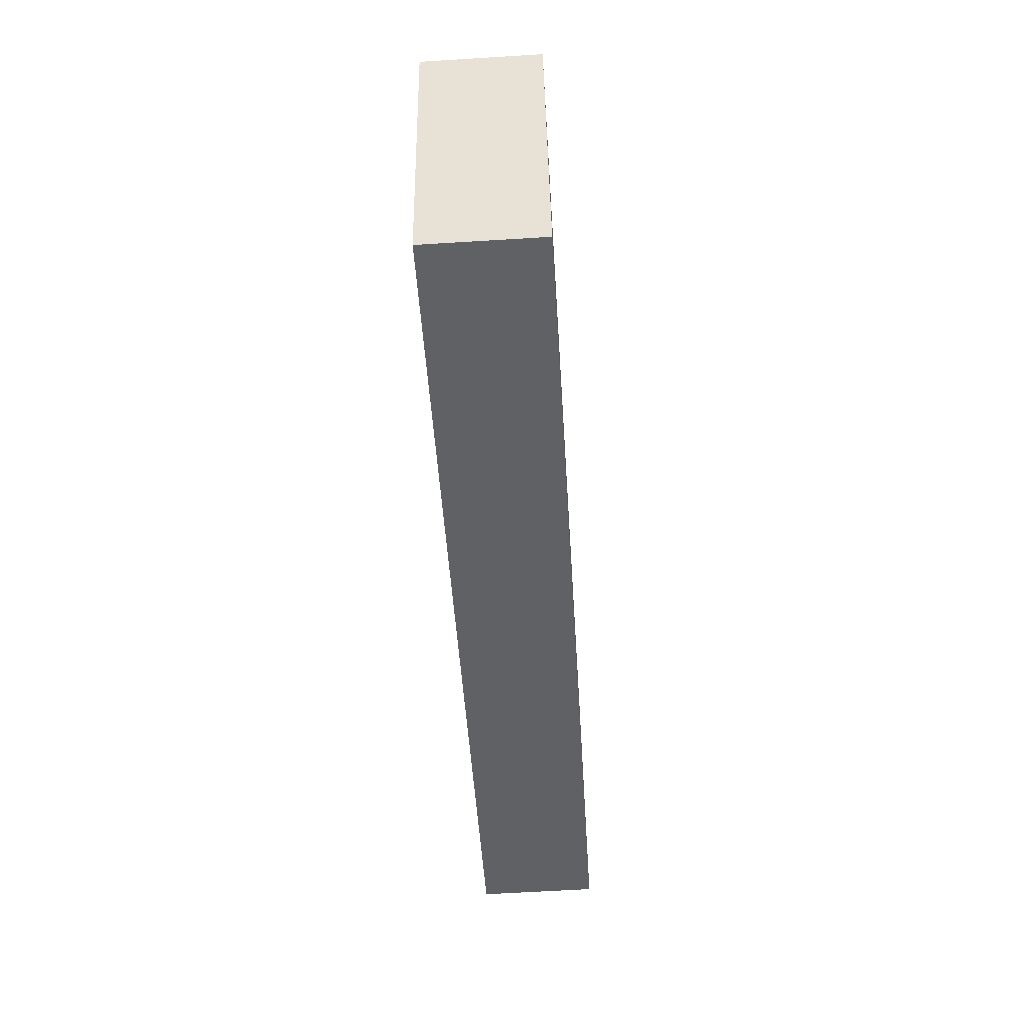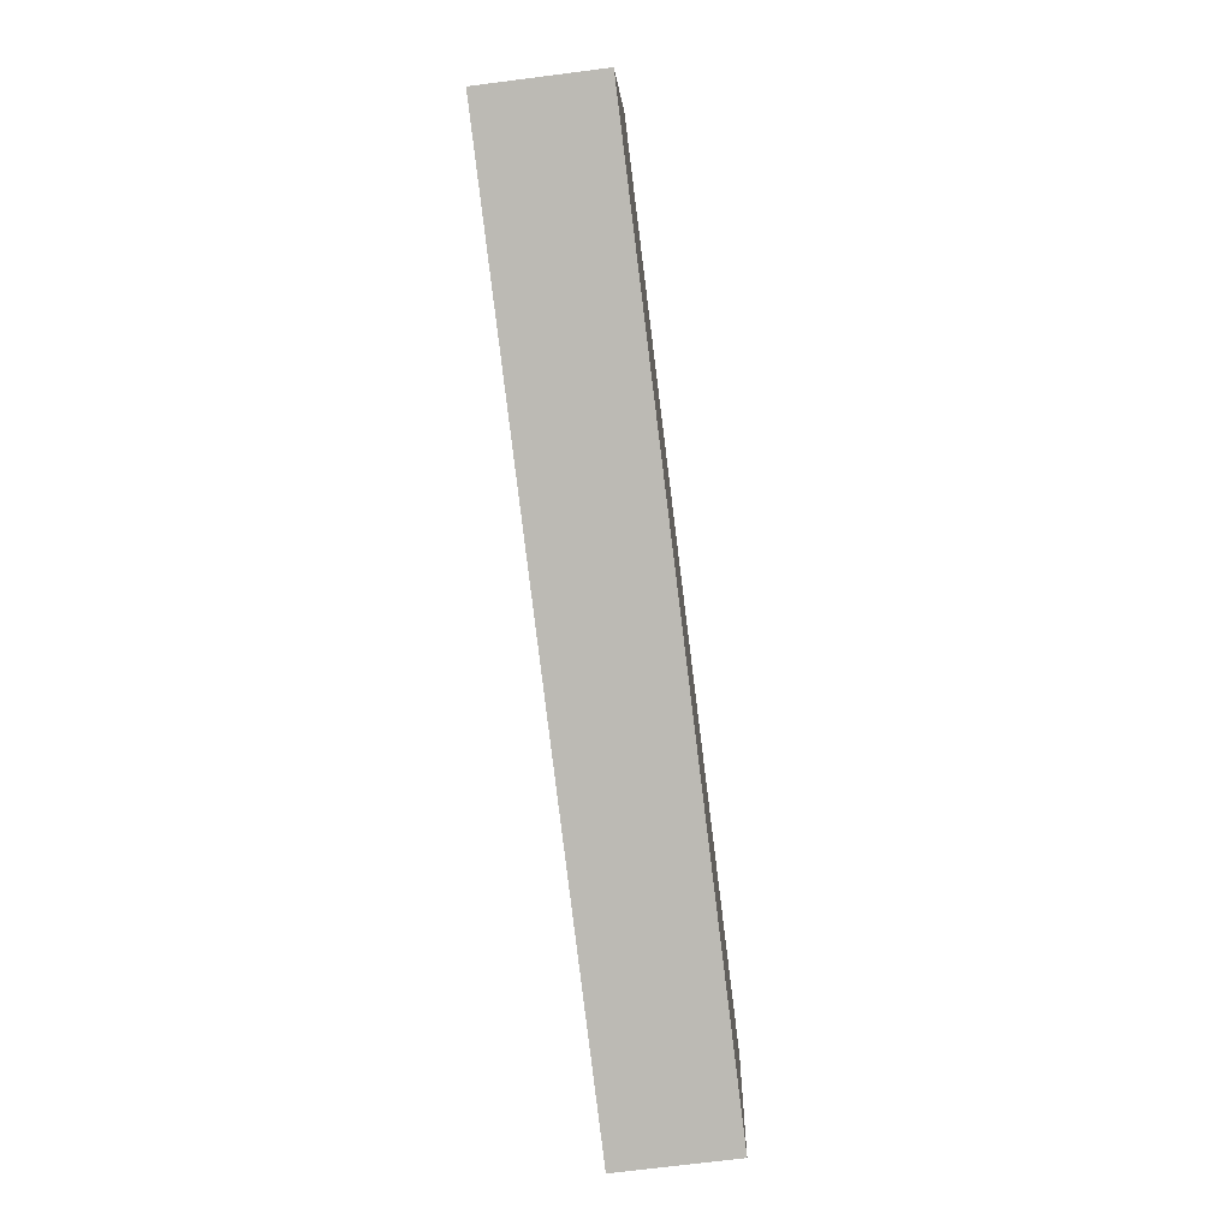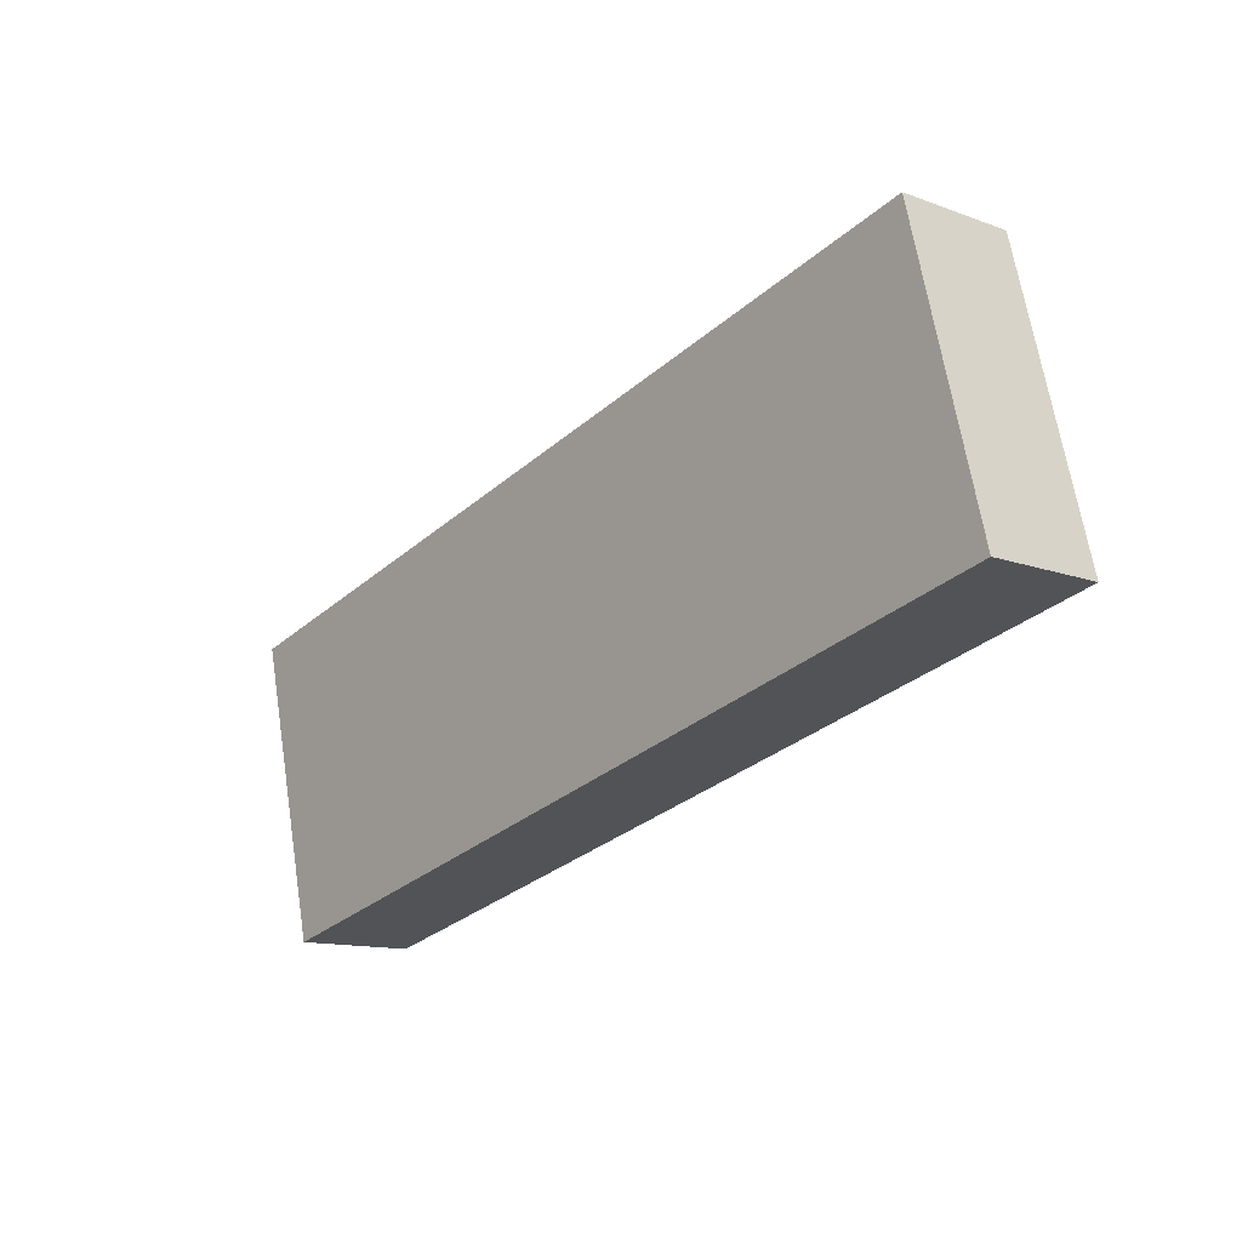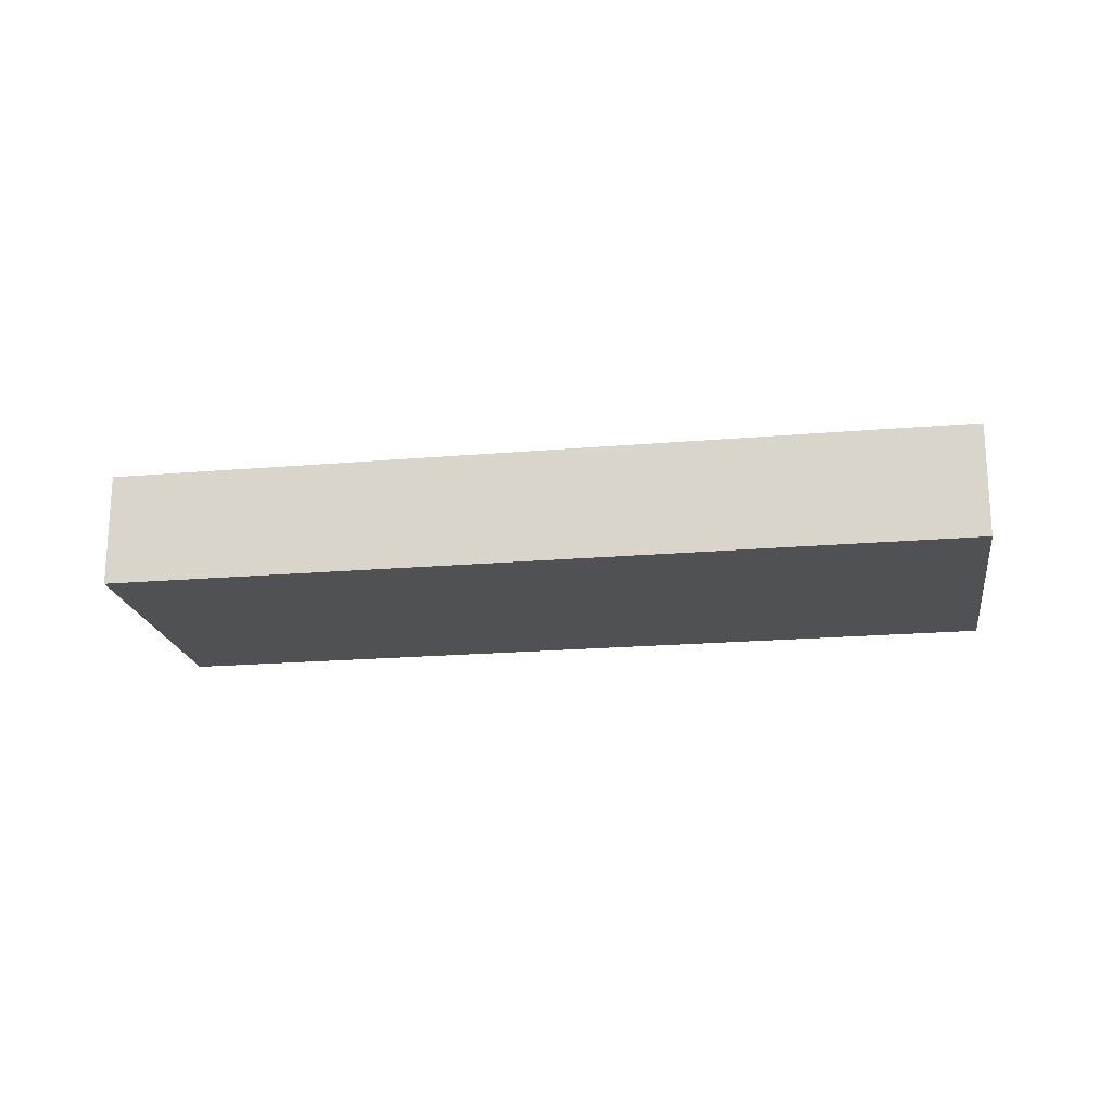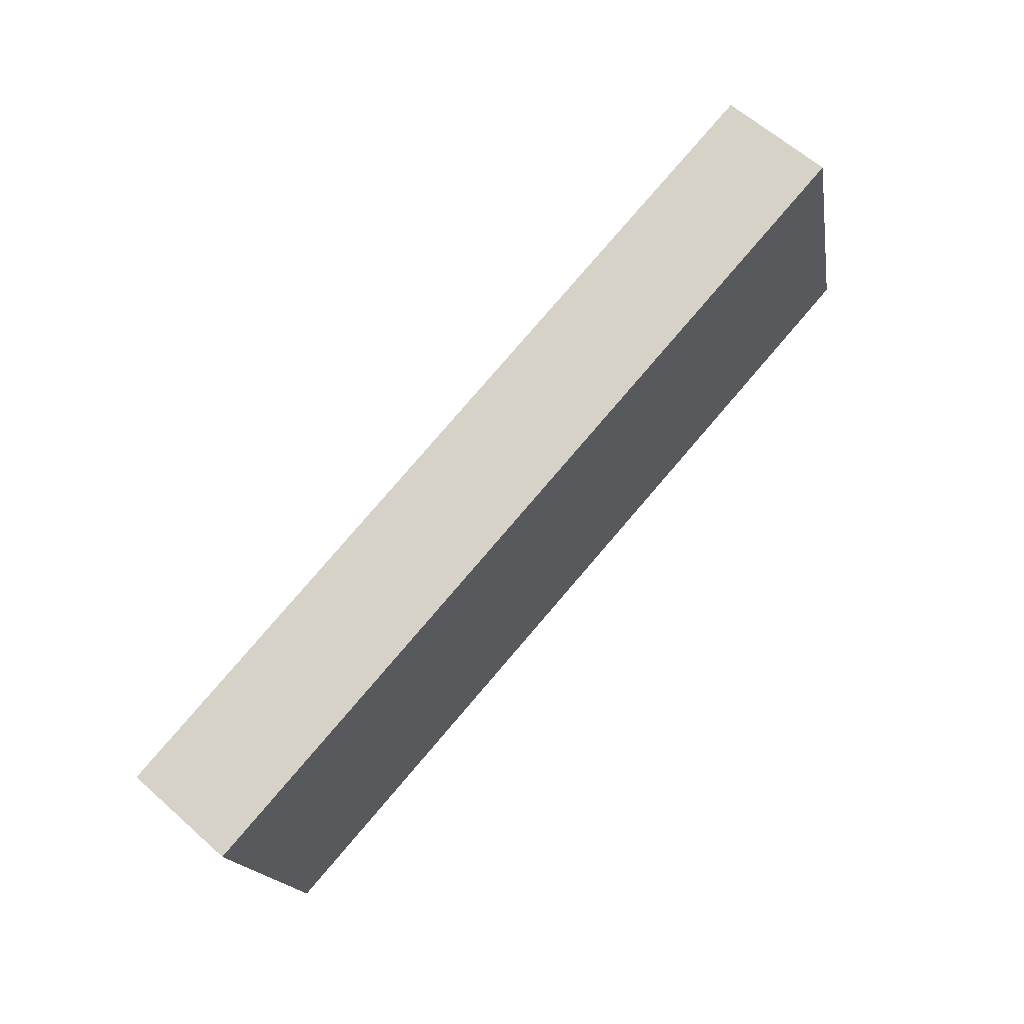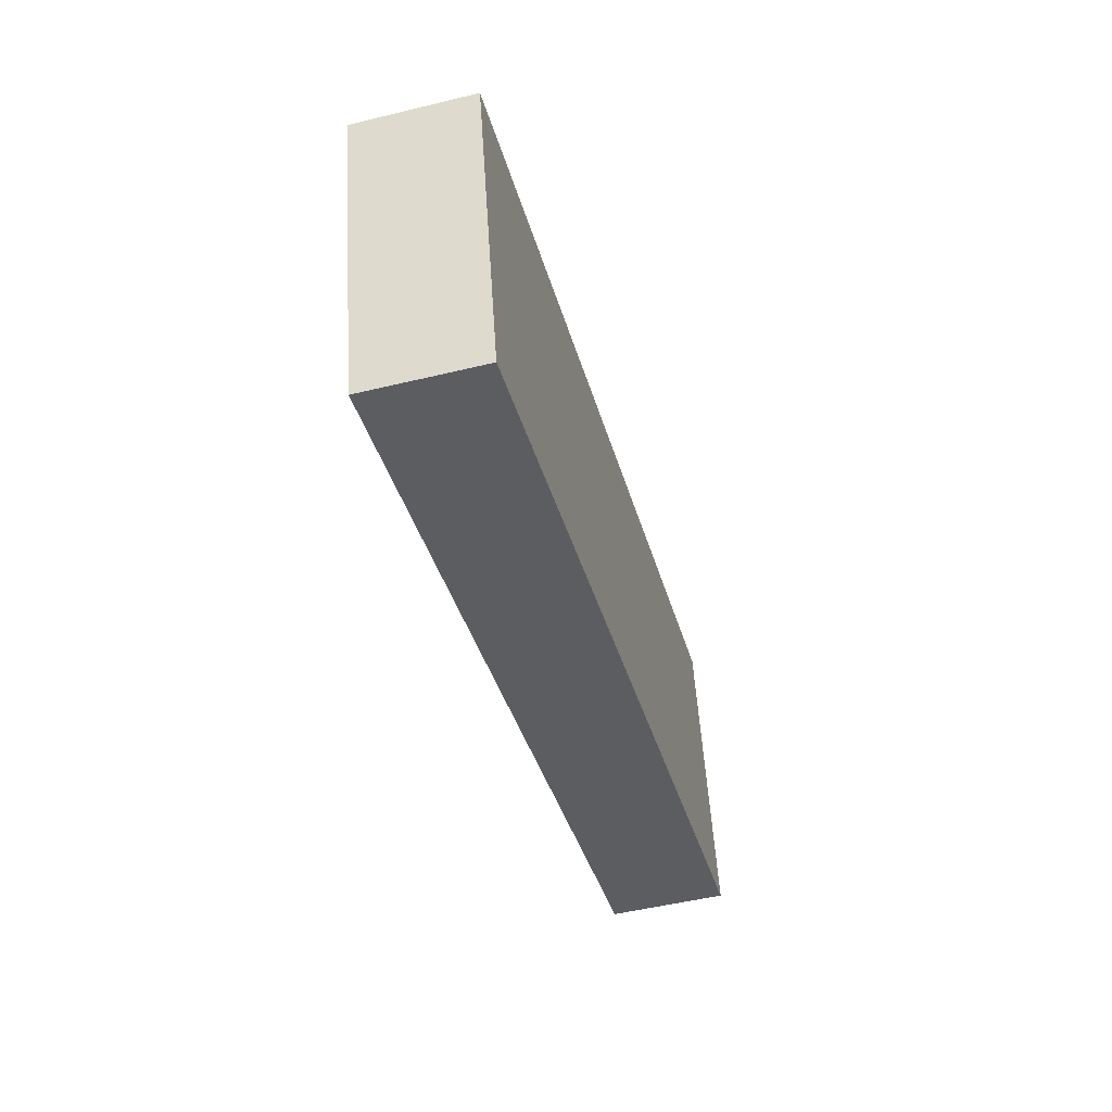
<metadata>
{"format":"obj","ext":"obj","renderer":"f3d","projection":"perspective","resolution":1024,"background":"white","views":[{"elev":-61.6,"azim":93.6,"up":"+Z"},{"elev":-70.5,"azim":-82.7,"up":"+Z"},{"elev":-12.7,"azim":-130.2,"up":"+Z"},{"elev":-19.6,"azim":22.7,"up":"+Y"},{"elev":62.2,"azim":132.1,"up":"+Z"},{"elev":-50.5,"azim":104.9,"up":"+Z"}]}
</metadata>
<code>
v  45.05 6.12 -10.88
v  3.856 6.12 15.39
v  48.88 6.12 4.514
v  39.96 6.12 -9.652
v  0 6.12 3.747e-16
v  48.88 -2.764e-16 4.514
v  45.05 6.659e-16 -10.88
v  39.96 5.91e-16 -9.652
v  0 0 0
v  3.856 -9.421e-16 15.39
g defaultobject
f 1 2 3
f 2 1 4
f 2 4 5
f 6 1 3
f 1 6 7
f 7 4 1
f 4 7 5
f 5 7 8
f 5 8 9
f 9 2 5
f 2 9 10
f 10 3 2
f 3 10 6
f 10 7 6
f 7 10 8
f 8 10 9

</code>
